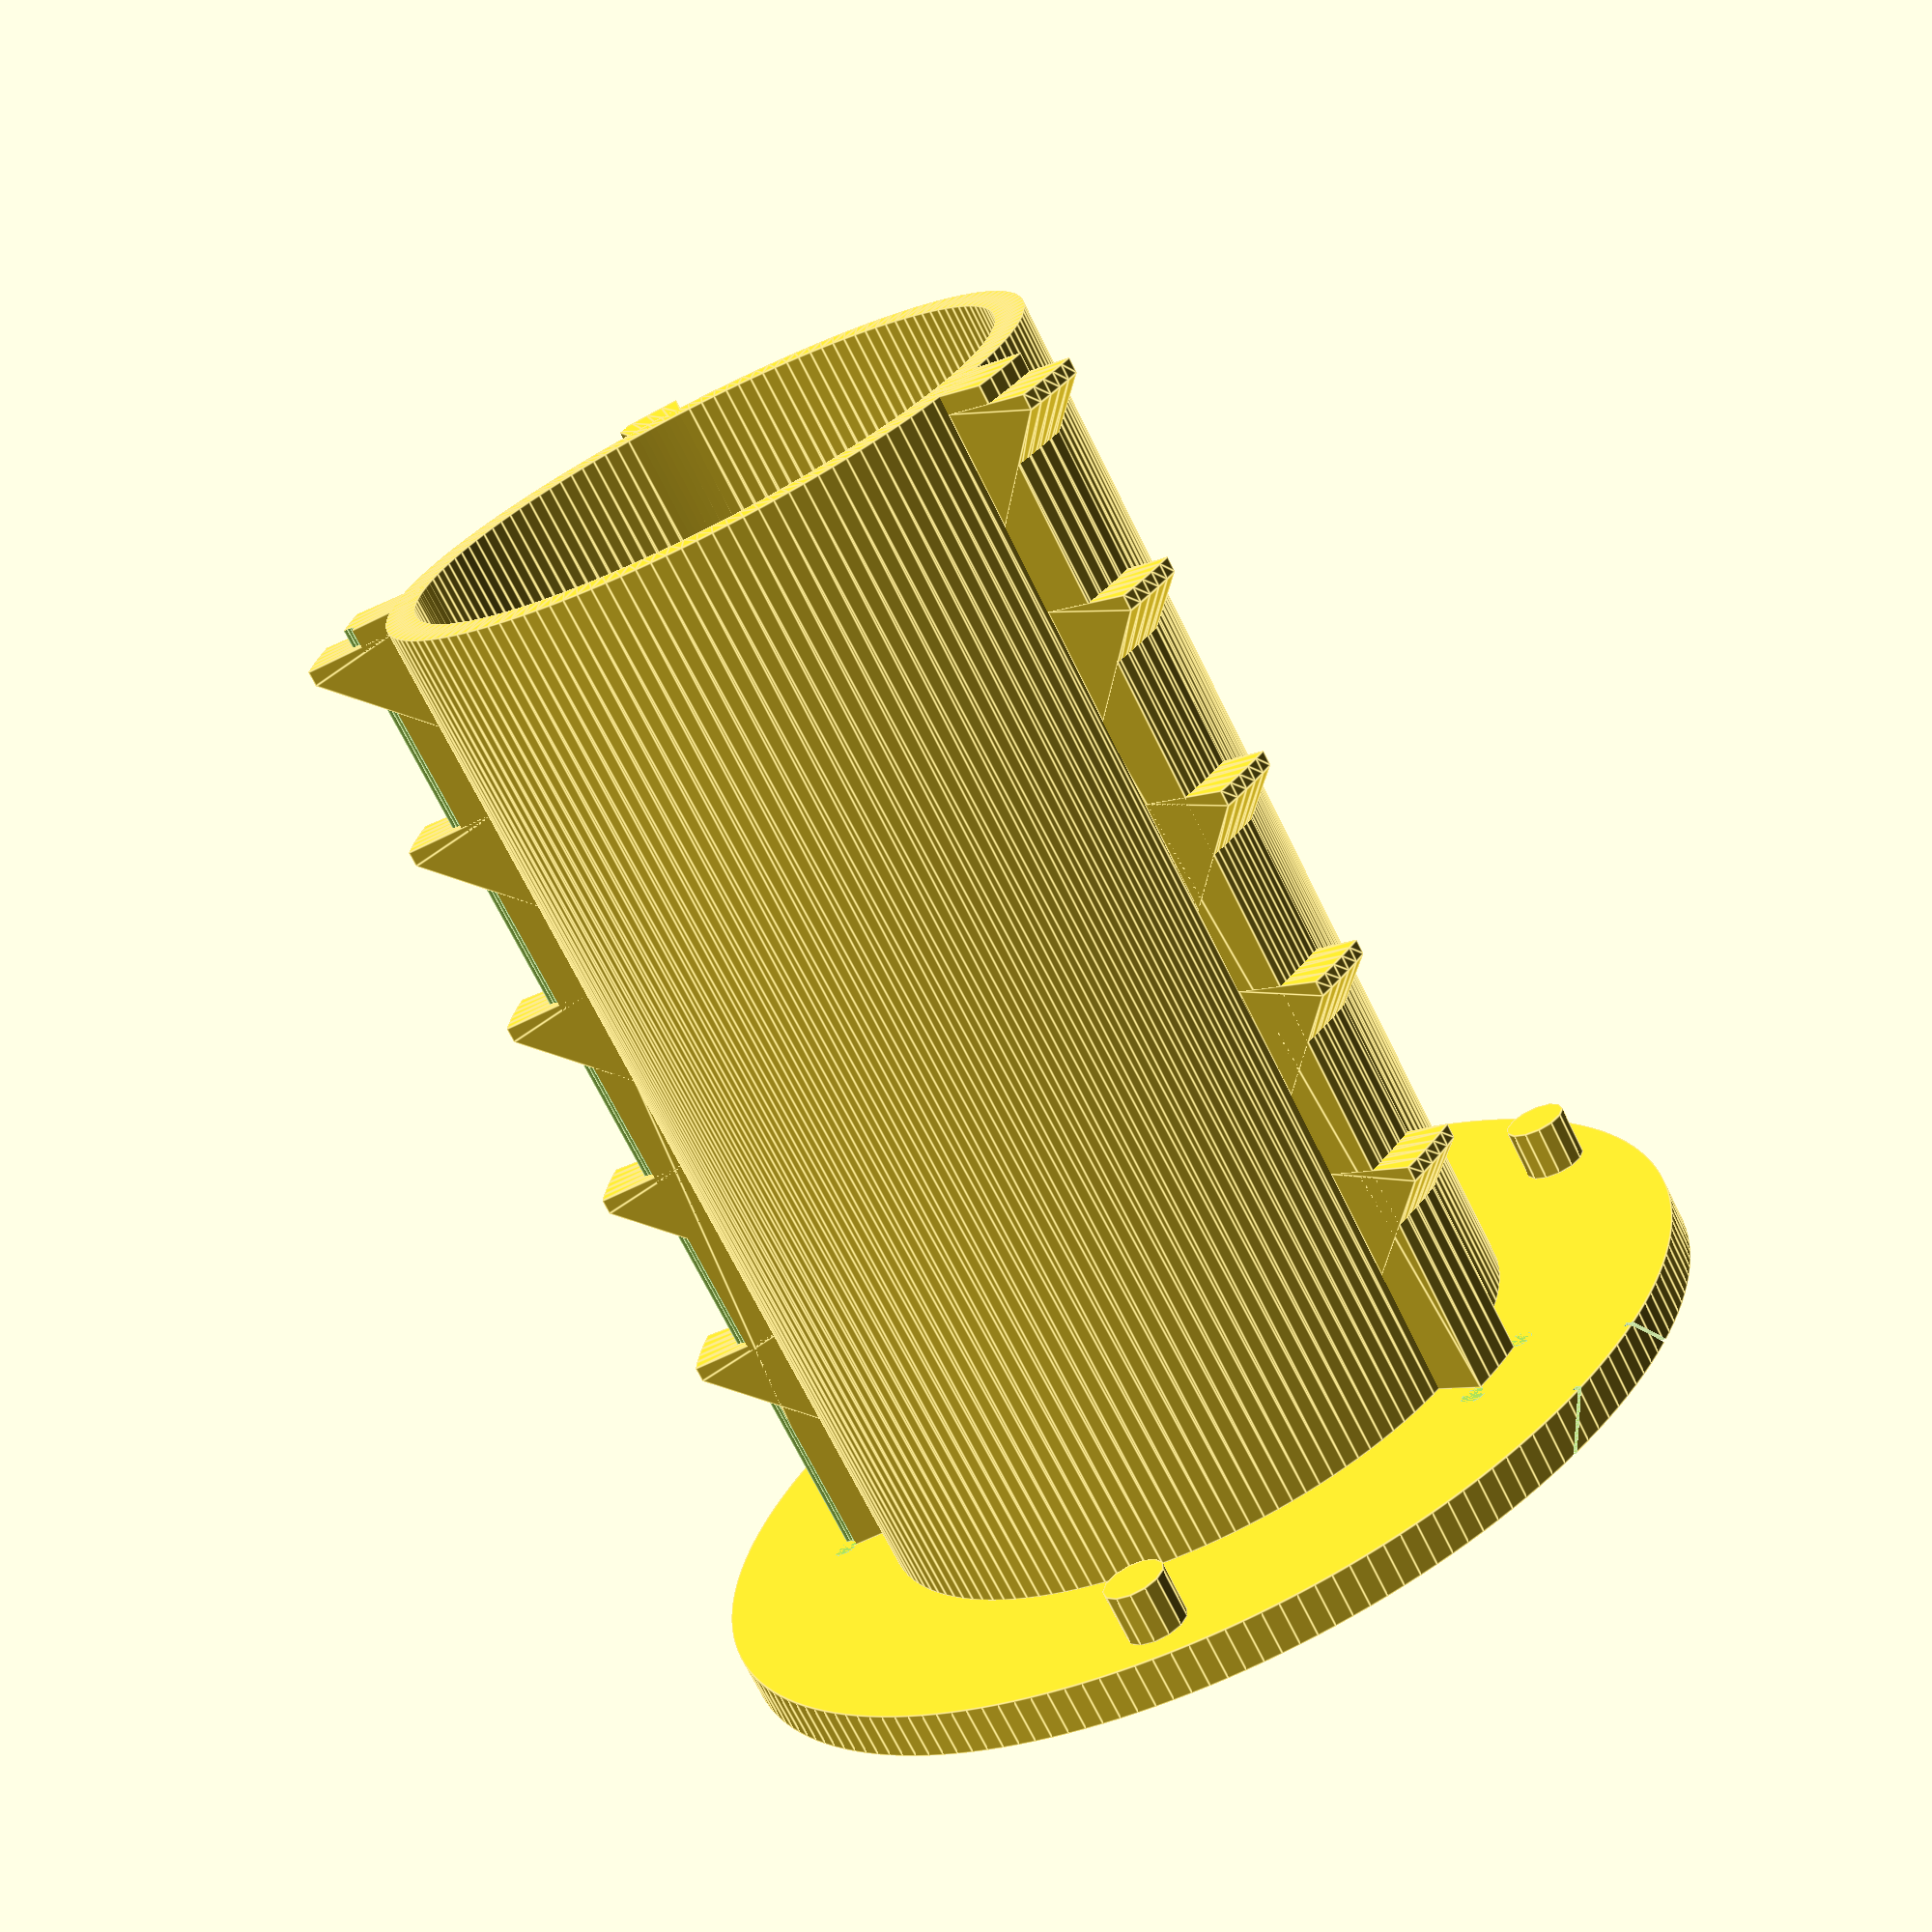
<openscad>
/* [Main Parameters] */

// Diameter of inner compartment
compartmentDiameter = 40;

// Height of inner compartment
compartmentHeight = 70;

// Number of rotating rings
numRings = 5;

// Labels on rings, also determines number of positions
positionLabelsStr = "ABCDEFGHIJKLMNOPQRSTUVWXYZ";

// Customizer part
part = "innershell"; // [innershell:Inner Shell, outershell:Outer Shell, ring:Ring, lockring:Lock Ring, endcap:End Cap, ringseparatortool:Ring Separator Tool]

/* [Hidden] */

positionLabels = [ for (i = [0 : len(positionLabelsStr) - 1]) positionLabelsStr[i] ];


// Polygon is centered on origin, with "first" point along X axis
module RegularPolygon(numCorners, outerRadius, faceOnXAxis=false) {
    points = [
        for (pointNum = [0 : numCorners - 1])
            [cos(pointNum / numCorners * 360) * outerRadius, sin(pointNum / numCorners * 360) * outerRadius]
    ];
    if (faceOnXAxis)
        rotate([0, 0, 360/numCorners/2])
            polygon(points);
    else
        polygon(points);
};

// Returns multipler to get inner radius (closest distance to origin) from a regular polygon with outer radius of 1
function regularPolygonInnerRadiusMultiplier(numCorners) =
    let (pt = ([1, 0] + [cos(1 / numCorners * 360), sin(1 / numCorners * 360)]) / 2)
        sqrt(pt[0]*pt[0] + pt[1]*pt[1]);

// width is gap width of slot (Y axis)
module LockRingFinger(width, innerRadius, outerRadius, height, spanAngle) {
    rotate([0, 0, spanAngle/2])
        linear_extrude(height=height, twist=spanAngle, slices=height*10)
            translate([innerRadius, -width/2])
                square([outerRadius - innerRadius, width]);
};

// Mark on the shell bases pointing to the "solution" line
module ShellBaseLineMark(radius, height, numPositions, lineWidth=0.4, depth=0.5) {
    // chevron projected around cylinder
    
    spanAngle = 360/numPositions*0.75;
    translate([0, 0, height])
        mirror([0, 0, 1])
            union() {
                // first line
                linear_extrude(height, twist=spanAngle, slices=height/0.2)
                    translate([radius-depth, -lineWidth/2])
                        square([depth, lineWidth]);
                // second line
                linear_extrude(height, twist=-spanAngle, slices=height/0.2)
                    translate([radius-depth, -lineWidth/2])
                        square([depth, lineWidth]);
            };
};

module LabelRingKey(radius, height) {
    cylinder(r=radius, h=height-2*radius, center=true, $fn=10);
    for (z = [height/2-radius, -height/2+radius])
        translate([0, 0, z])
            sphere(r=radius, $fn=10);
};

//LabelRingKey(1, 4);

//ShellBaseLineMark(radius=20, height=7, numPositions=26);
// From http://forum.openscad.org/rotate-extrude-angle-always-360-td19035.html

module rotate_extrude2(angle=360, convexity=2, size=1000) {

  module angle_cut(angle=90,size=1000) {
    x = size*cos(angle/2);
    y = size*sin(angle/2);
    translate([0,0,-size]) 
      linear_extrude(2*size) polygon([[0,0],[x,y],[x,size],[-size,size],[-size,-size],[x,-size],[x,-y]]);
  }

  // support for angle parameter in rotate_extrude was added after release 2015.03 
  // Thingiverse customizer is still on 2015.03
  angleSupport = (version_num() > 20150399) ? true : false; // Next openscad releases after 2015.03.xx will have support angle parameter
  // Using angle parameter when possible provides huge speed boost, avoids a difference operation

  if (angleSupport || angle == 360) {
    rotate_extrude(angle=angle,convexity=convexity)
      children();
  } else {
    rotate([0,0,angle/2]) difference() {
      rotate_extrude(convexity=convexity) children();
      angle_cut(angle, size);
    }
  }
}

/*
// Main parameters
compartmentDiameter = 40;
compartmentHeight = 30;
numRings = 2;
positionLabels = [
    "A", "B", "C", "D", "E", "F", "G", "H", "I", "J",
    "K", "L", "M", "N", "O", "P", "Q", "R", "S", "T",
    "U", "V", "W", "X", "Y", "Z"
];
//positionLabels = [ "1", "2", "3", "4", "5", "6", "7", "8", "9", "0" ];
*/

numPositions = len(positionLabels);

ringRotateClearance = 0.2; // used for a couple of different clearances relating to Z spacing of rings rotating next to each other

// Lock ring
lockRingHeightClearance = ringRotateClearance;
lockRingHeight = max(compartmentDiameter/10, 3 + lockRingHeightClearance);
//lockRingHeightClearance = max(0.1 * numRings, 0.35); // clearance for rings to rotate against each other, in addition to ring height clearance
lockRingActualHeight = lockRingHeight - lockRingHeightClearance;
lockRingFingerAngles = [60, 180, 300];
lockRingFingerWidth = compartmentDiameter * 0.075;
lockRingSlotWidthClearance = 0.6;
//lockRingDetentOsProtrusion = 0.3; // amount lock ring detents protrude into the outer shell

// Inner shell
isInnerRadius = compartmentDiameter / 2;
isThick = max(compartmentDiameter/20, 2);
isOuterRadius = isInnerRadius + isThick;
isInnerHeight = compartmentHeight;
isBaseThick = 3;
isOuterHeight = isInnerHeight + isBaseThick;
isProngSpanAngle = 10; // angular width of the lock prongs
isProngOffsetZ = -((numRings + 1) * ringRotateClearance); // vertical clearance between each ring and the prongs below it in locked position

// Outer shell
isOsClearance = 0.3; // Clearance on radius
osInnerRadius = isOuterRadius + isOsClearance;
osThick = max(compartmentDiameter/20, min(compartmentHeight/15, 3.2), 2);
osOuterRadius = osInnerRadius + osThick;
osInnerHeight = isInnerHeight;
osBaseThick = isBaseThick + lockRingHeight;
osOuterHeight = osInnerHeight + osBaseThick;
osSlotClearance = 0.3; // Clearance on each side of the fins to the outer shell slots
osSlotSpanAngle = isProngSpanAngle + 360 * osSlotClearance / (2 * PI * osInnerRadius) * 2;

lockRingSpanAngle = lockRingHeight / (2 * PI * osOuterRadius) * 360;

// Rings
ringSpacing = (isInnerHeight - lockRingHeight) / numRings;
osRingClearance = 0.3;
osProngProtrusion = compartmentDiameter * 0.0675 + osRingClearance; // Amount lock prongs protrude from the OD of the outer shell
isProngProtrusion = isOsClearance + osThick + osProngProtrusion; // amount the lock prongs extend from the OD of the inner shell cylinder
prongHeight = osProngProtrusion + 1; // total height of lock prongs, at the OD of the outer shell
ringInnerRadius = osOuterRadius + osRingClearance;
ringProngEndClearance = 0.3; // Clearance between the end of the prongs and the ring
ringProngCoverThick = min(max(compartmentDiameter / 20, 1), 3);
ringMinThick = osProngProtrusion + ringProngCoverThick + ringProngEndClearance;
ringOuterMinRadius = ringInnerRadius + ringMinThick;
ringOuterRadius = ringOuterMinRadius / regularPolygonInnerRadiusMultiplier(numPositions);
ringHeightClearance = ringRotateClearance;
ringHeight = ringSpacing - ringHeightClearance;
ringSlotClearance = 0.5;
ringSlotSpanAngle = isProngSpanAngle + 360 * ringSlotClearance / (2 * PI * ringInnerRadius) * 2;
prongCoverHeightClearance = 0.6; // amount shells will open before prongs engage on rings
lockSlotOuterRadius = osOuterRadius + osProngProtrusion + ringProngEndClearance; // outer radius of slots for lock prongs
falseLockSlotDepth = 0.3; // depth of false lock slots to make cracking more difficult
prongCoverHeight = prongHeight - isProngOffsetZ + prongCoverHeightClearance;

// Detents
detentCutoutDepthClearance = 0.25;
detentCutoutHeightClearance = 0.2;
detentDepth = 0.85;  // radius of detent cylindrical depressions
detentArm1Angle = 90; // Angle of the part of the arm that actually contacts the detent
detentArm2Angle = (numPositions % 2 == 0) ? detentArm1Angle + 180 : detentArm1Angle + 180 - (360 / numPositions / 2); 
detentArmThick = 1.5;
detentArmLength = min(10, ringInnerRadius * 1.3);
detentArmHeightMin = 1; // minimum amount of surface of lock prongs in contact with rings
minLockProngEngagement = min(1, osProngProtrusion - 2*osRingClearance);
detentArmHeightMax = ringHeight - prongCoverHeight - detentArmThick - detentDepth - detentCutoutDepthClearance - detentCutoutHeightClearance + (osProngProtrusion - 2*osRingClearance) + minLockProngEngagement;
// detentArmHeightIdeal = ringOuterRadius * 0.1; // depends on radius, so as torque increases, resistance linearly increases
detentArmHeightIdeal = (ringOuterRadius + 35) * 0.0375;
detentArmHeight = max(detentArmHeightMin, min(detentArmHeightMax, detentArmHeightIdeal));

// Label rings
labelRingRingClearanceMax = 0.3; // clearance tapers to allow for easier press fit
labelRingRingClearanceMin = 0.2;
labelRingMinThick = max(compartmentDiameter / 20, 1);
labelRingHeight = ringHeight;
labelRingInnerHeight = labelRingHeight * 0.8; // thickness/height tapers to prevent label rings from slipping vertically
labelRingInnerMinRadius = ringOuterMinRadius + labelRingRingClearanceMin;
labelRingInnerRadius = labelRingInnerMinRadius / regularPolygonInnerRadiusMultiplier(numPositions);
labelRingInnerBufferMinRadius = max(labelRingInnerMinRadius, ringOuterRadius + osRingClearance + labelRingRingClearanceMax); // inner radius on the top and bottom of label ring to prevent engaging adjacent rings if they slide
labelRingInnerBufferRadius = labelRingInnerBufferMinRadius / regularPolygonInnerRadiusMultiplier(numPositions);
labelRingInnerBufferHeight = labelRingHeight / 6;
labelRingContactHeight = labelRingHeight / 3; // amount of label ring in contact with ring (tapering from clearanceMax to clearanceMin)
labelRingOuterMinRadius = max(labelRingInnerMinRadius, labelRingInnerBufferMinRadius) + labelRingMinThick;
labelRingOuterRadius = labelRingOuterMinRadius / regularPolygonInnerRadiusMultiplier(numPositions);
labelRingKeyRadius = labelRingRingClearanceMax + 0.1;
labelRingKeyHeight = max(labelRingHeight / 5, labelRingKeyRadius * 2);
labelDepth = 0.5;
labelRingReverseLabelOrder = true;
labelRingReverseLabelDirection = false;
labelRingEmbossLabels = false;

// Spacer ring
// This part is entirely optional and usually not needed.  If there's extra slack for the
// rings on the outer shell, it can be measured and a spacer ring can be printed
// to take up the slack.
spacerRingHeight = 1.0;

osBaseRadius = labelRingOuterMinRadius;
//lockRingDetentRadius = lockRingDetentOsProtrusion + osRingClearance;
lockRingDetentRadius = detentDepth;

lockRingPinAngles = lockRingFingerAngles;
lockRingPinRadius = (osBaseRadius - ringInnerRadius) / 4;
lockRingPinX = (osBaseRadius + ringInnerRadius) / 2;
lockRingPinClearance = 0.3;
lockRingPinHeight = lockRingActualHeight * 0.9;

topMarkerDotRadius = 0.5;
topMarkerDotDepth = 0.4;

// Misc
latchAngles = [ 0, 180+30, 180-40 ];
falseLockSlotAngles = [ for (a = latchAngles) a + 360/numPositions*floor(numPositions/2) ];

// System
$fa = 2;
$fs = 1;

module InnerShell() {
    // Hollow cylinder
    rotate_extrude()
        translate([isInnerRadius, isBaseThick])
            square([isThick, isInnerHeight]);

    // Base/cap
    difference() {
        cylinder(h=isBaseThick, r=osBaseRadius);
        // Indexing mark
        ShellBaseLineMark(radius=osBaseRadius, height=isBaseThick+lockRingHeight, numPositions=numPositions);
    };
        
    // Side ridges
    sideRidgeProtrusion = isOsClearance + osThick; // how far the ridges protrude from the outer edge of the main cylinder
    module sideRidge() {
        rotate([0, 0, -isProngSpanAngle/2])
            rotate_extrude2(angle=isProngSpanAngle)
                translate([isInnerRadius, 0])
                    square([isOsClearance + osThick + isThick, isInnerHeight]);
    };
    difference() {
        // Ridges
        for (ang = latchAngles)
            rotate([0, 0, ang])
                translate([0, 0, isBaseThick])
                    sideRidge();
        // Detents in ridges
        for (ang = [-detentArm1Angle : 360 / numPositions : -detentArm1Angle + 360])
            rotate([0, 0, ang])
                translate([isOuterRadius+sideRidgeProtrusion, 0, isBaseThick])
                    cylinder(r=detentDepth, h=1000, $fn=20);
    };
    
        
    // Side prongs
    module prong() {
        // module produces a single prong, at the correct X offset, centered on the X axis, with a bottom Z of 0
        protrusion = isProngProtrusion - sideRidgeProtrusion;
        height = prongHeight;
        angle = isProngSpanAngle;
        rotate([0, 0, -angle/2])
            rotate_extrude2(angle=angle)
                translate([isOuterRadius, 0])
                    polygon([
                        [0, -sideRidgeProtrusion],
                        [sideRidgeProtrusion, 0],
                        [isProngProtrusion, protrusion],
                        [isProngProtrusion, height],
                        [0, height]
                    ]);
    };
    
    for (ang = latchAngles)
        rotate([0, 0, ang])
            for (z = [isInnerHeight + isBaseThick - prongHeight : -ringSpacing : isBaseThick + lockRingHeight])
                translate([0, 0, z + isProngOffsetZ])
                    prong();
            
    // Pins that interlock with lock ring
    // Pin holes that lock with inner shell
    for (ang = lockRingPinAngles)
        rotate([0, 0, ang])
            translate([lockRingPinX, 0, isBaseThick])
                cylinder(r=lockRingPinRadius, h=lockRingPinHeight);
};


module OuterShell() {
    lockRingSlotHeight = lockRingActualHeight;
    module LockRingSlot() {
        LockRingFinger(
            width=lockRingFingerWidth+lockRingSlotWidthClearance,
            innerRadius=osInnerRadius * 0.9,
            outerRadius=osOuterRadius * 1.1,
            height=lockRingSlotHeight,
            spanAngle=-lockRingSpanAngle
        );
    };
    
    difference() {
        union() {
            difference() {
                // Hollow cylinder
                rotate_extrude2()
                    translate([osInnerRadius, osBaseThick])
                        square([osThick, osInnerHeight]);

                // Detents
                for (ang = [detentArm1Angle : 360 / numPositions : detentArm1Angle + 360])
                    rotate([0, 0, ang])
                        translate([osOuterRadius, 0, osBaseThick])
                            cylinder(r=detentDepth, h=1000, $fn=20);
            };
            
            // Add chamfer at bottom (fits into chamfered prong cover on ring)
            difference() {
                translate([0, 0, osBaseThick])
                    cylinder(r1=osOuterRadius+osProngProtrusion, r2=osInnerRadius, h=osOuterRadius+osProngProtrusion-osInnerRadius);
                cylinder(r=osInnerRadius, h=1000);
            };
        };
        
        // Slots
        // angles are mirrored because this is in opposing direction to other parts
        for (ang = latchAngles)
            rotate([0, 0, -osSlotSpanAngle/2 + -ang])
                rotate_extrude2(angle=osSlotSpanAngle)
                    translate([0, osBaseThick])
                        square([1000, 1000]);
        
        // Lock ring slots
        for (ang = lockRingFingerAngles)
            translate([0, 0, osInnerHeight + osBaseThick - lockRingSlotHeight])
                rotate([0, 0, -ang])
                    LockRingSlot();
    };
    
    // Base
    difference() {
        // Base cylinder
        cylinder(h=osBaseThick, r=osBaseRadius);
        
        // Circle around base for symmetry with lock ring separation point
        circHeight = 0.3;
        circDepth = 0.3;
        translate([0, 0, isBaseThick-circHeight/2])
            difference() {
                cylinder(r=osBaseRadius, h=circHeight);
                cylinder(r=osBaseRadius-circDepth, h=circHeight);
            };
            
        // Indexing mark
        ShellBaseLineMark(radius=osBaseRadius, height=osBaseThick, numPositions=numPositions);
    };
};


module Ring() {
    detentArmSpanAngle = detentArmLength / (2 * PI * ringInnerRadius) * 360;
    detentKeySpanAngle = detentDepth * 2 / (2 * PI * ringInnerRadius) * 360;
    
    module DetentArm() {
        // Generates detent arm such that detent cylinder is centered on X axis
        detentArmInnerRadius = ringInnerRadius;
        detentArmOuterRadius = detentArmInnerRadius + detentArmThick;
        // Arm
        difference() {
            rotate([0, 0, -detentArmSpanAngle + detentKeySpanAngle/2])
                rotate_extrude2(angle=detentArmSpanAngle)
                    translate([detentArmInnerRadius, 0])
                        square([detentArmThick, detentArmHeight]);
            // Chamfer the end
            linear_extrude(1000)
                polygon([
                    [detentArmOuterRadius, 0],
                    [0, detentArmOuterRadius],
                    [detentArmOuterRadius, detentArmOuterRadius]
                ]);
        };
        // Detent key (cylinder)
        intersection() {
            translate([detentArmInnerRadius, 0, 0])
                cylinder(r=detentDepth, h=detentArmHeight, $fn=20);
            // Clip off any part that extends beyond the detent arm
            cylinder(r=detentArmOuterRadius, h=detentArmHeight);
        };
    };
    
    module DetentArmCutout() {
        cutoutSpanClearanceLength = 1;
        cutoutDepthClearance = detentCutoutDepthClearance;
        cutoutHeightClearance = detentCutoutHeightClearance;
        cutoutSpanClearanceAngle = cutoutSpanClearanceLength / (2 * PI * ringInnerRadius) * 360;
        cutoutSpanAngle = detentArmSpanAngle + cutoutSpanClearanceAngle;
        cutoutDepth = detentArmThick + detentDepth + cutoutDepthClearance;
        cutoutHeight = detentArmHeight + cutoutHeightClearance;
        rotate([0, 0, -detentArmSpanAngle + detentKeySpanAngle/2])
            rotate_extrude2(angle=cutoutSpanAngle)
                polygon([
                    [0, 0],
                    [ringInnerRadius + cutoutDepth, 0],
                    [ringInnerRadius + cutoutDepth, cutoutHeight],
                    [0, cutoutHeight + ringInnerRadius + cutoutDepth]
                ]);
    };
    
    module LockProngSlots(angles) {
        for (ang = angles)
            rotate([0, 0, -ringSlotSpanAngle/2 + ang])
                rotate_extrude2(angle=ringSlotSpanAngle)
                    square([lockSlotOuterRadius, 1000]);
    };
    
    module ProngCoverCutout(zOffset=0) {
        prongCoverInnerRadius = ringOuterMinRadius - ringProngCoverThick;
        translate([0, 0, ringHeight - prongCoverHeight + zOffset])
            difference() {
                cylinder(r=prongCoverInnerRadius, h=prongCoverHeight+1000);
                // wedge shape
                rotate_extrude()
                    polygon([
                        [ringInnerRadius, 0],
                        [prongCoverInnerRadius, 0],
                        [prongCoverInnerRadius, prongCoverInnerRadius - ringInnerRadius]
                    ]);
            };
    };
    
    difference() {
        // Main shape of ring
        linear_extrude(ringHeight)
            difference() {
                // Outer polygon, rotated such that a face is centered on the X axis
                RegularPolygon(numCorners=numPositions, outerRadius=ringOuterRadius, faceOnXAxis=true);
                // Center cavity
                circle(r=ringInnerRadius);
            };
        
        // Slots for lock prongs
        LockProngSlots(latchAngles);
        
        // Cutout for prong cover
        ProngCoverCutout();
        
        // False lock slots
        intersection() {
            // Slots
            LockProngSlots(falseLockSlotAngles);
            // Thin-walled cone
            difference() {
                ProngCoverCutout(-falseLockSlotDepth);
                ProngCoverCutout();
            };
        };
        
        // Cutouts for detent arms
        rotate([0, 0, -detentArm1Angle])
            DetentArmCutout();
        rotate([0, 0, -detentArm2Angle])
            mirror([0, 1, 0])
                DetentArmCutout();
        
        // Sockets for label ring to snap into
        for (ang = [0 : 360/numPositions : 360])
            rotate([0, 0, ang])
                translate([ringOuterMinRadius, 0, ringHeight/2])
                    LabelRingKey(labelRingKeyRadius, labelRingKeyHeight);
        
        // Circle to label primary position
        circThickness = 0.4;
        circDepth = 0.5;
        circRadius = 2 * PI * ringOuterMinRadius / numPositions / 2 * 0.85;
        translate([ringOuterMinRadius, 0, ringHeight/2])
            rotate([0, 90])
                difference() {
                    cylinder(r=circRadius, h=circDepth*2, center=true);
                    cylinder(r=circRadius-circThickness, h=circDepth*2, center=true);
                };
        
        // Top marker dot
        translate([ringOuterMinRadius-ringProngCoverThick/2, 0, ringHeight-topMarkerDotDepth])
            cylinder(r=topMarkerDotRadius, h=topMarkerDotDepth);
    };
    
    // Detent arms
    rotate([0, 0, -detentArm1Angle])
        DetentArm();
    rotate([0, 0, -detentArm2Angle])
        mirror([0, 1, 0])
            DetentArm();
};


module LockRing() {
    difference() {
        union() {
            // Hollow cylinder
            difference() {
                cylinder(r=osBaseRadius, h=lockRingActualHeight);
                cylinder(r=ringInnerRadius, h=lockRingActualHeight);
            };
            
            // Inner detent cylinders
            // Only spans 2/3 of lock ring height to allow screw to get started
            // Then tapered along the next third
            difference() {
                // Cylinders
                for (ang = [-detentArm1Angle : 360 / numPositions : -detentArm1Angle + 360])
                    rotate([0, 0, ang])
                        translate([ringInnerRadius, 0, 0])
                            cylinder(r=lockRingDetentRadius, h=lockRingActualHeight * (2/3), $fn=20);
                
                // Cone to taper the detents
                translate([0, 0, lockRingActualHeight * (1/3)])
                    cylinder(r1=ringInnerRadius-detentDepth, r2=ringInnerRadius, h=lockRingActualHeight/3);
            };
            
            // Lock fingers
             for (ang = lockRingFingerAngles)
                rotate([0, 0, ang])
                    LockRingFinger(
                        width=lockRingFingerWidth,
                        innerRadius=osInnerRadius,
                        outerRadius=(ringInnerRadius+osBaseRadius)/2,
                        height=lockRingActualHeight,
                        spanAngle=-lockRingSpanAngle
                    );
        };
        
        // Slots for lock prongs
        // Add slightly more clearance because these don't actually need to block the fins
        slotSpanAngle = ringSlotSpanAngle * 1.3;
        for (ang = latchAngles)
            rotate([0, 0, -slotSpanAngle/2 + ang])
                rotate_extrude2(angle=slotSpanAngle)
                    square([lockSlotOuterRadius, 1000]);
        
        // Pin holes that lock with inner shell
        for (ang = lockRingPinAngles)
            rotate([0, 0, ang])
                translate([lockRingPinX, 0, 0])
                    cylinder(r=lockRingPinRadius+lockRingPinClearance, h=1000);
        
        // Top marker dot
        translate([(osBaseRadius+lockSlotOuterRadius)/2, 0, lockRingActualHeight-topMarkerDotDepth])
            cylinder(r=topMarkerDotRadius, h=topMarkerDotDepth);
        
        // Indexing mark
        translate([0, 0, -isBaseThick-lockRingHeight+lockRingActualHeight])
            ShellBaseLineMark(radius=osBaseRadius, height=isBaseThick+lockRingHeight, numPositions=numPositions);
    };
};


module LabelRing() {
    
    module Labels() {
        reverseOrder = labelRingReverseLabelOrder;
        reverseDirection = labelRingReverseLabelDirection;
        labelSize = 2 * PI * labelRingOuterMinRadius / numPositions / 2;
        for (labelNum = [0 : numPositions - 1])
            rotate([0, 0, (reverseOrder ? 1 : -1) * (reverseDirection ? -1 : 1) * labelNum * 360/numPositions])
                translate([labelRingOuterMinRadius, 0, labelRingHeight/2])
                    rotate([reverseOrder ? 180 : 0, 0, 0])
                        rotate([0, 90, 0])
                            linear_extrude(labelDepth*2, center=true)
                                text(text=positionLabels[labelNum], size=labelSize, halign="center", valign="center");
    };
    
    difference() {
        // Outer polygon
        linear_extrude(labelRingHeight)
            RegularPolygon(numCorners=numPositions, outerRadius=labelRingOuterRadius, faceOnXAxis=true);
        
        // Buffer cutouts
        // Small offsets here are to work around some kind of openscad bug that adds a very thin solid layer at certain height values
        for (z = [-1 + 0.01, labelRingHeight-labelRingInnerBufferHeight - 0.01])
            translate([0, 0, z])
                linear_extrude(labelRingInnerBufferHeight+1)
                    RegularPolygon(numCorners=numPositions, outerRadius=labelRingInnerBufferRadius, faceOnXAxis=true);
        
        // Bottom buffer taper (for easier printing)
        bufferTaperHeight = (labelRingHeight - 2*labelRingInnerBufferHeight - labelRingContactHeight) / 2;
        bufferTaperScale = labelRingInnerRadius / labelRingInnerBufferRadius;
        translate([0, 0, labelRingInnerBufferHeight])
            linear_extrude(bufferTaperHeight, scale=bufferTaperScale)
                RegularPolygon(numCorners=numPositions, outerRadius=labelRingInnerBufferRadius, faceOnXAxis=true);
        
        // Top buffer taper (just for symmetry)
        topBufferTaperMinRadius = (ringOuterMinRadius + labelRingRingClearanceMax) / regularPolygonInnerRadiusMultiplier(numPositions);
        topBufferTaperScale = labelRingInnerBufferRadius / topBufferTaperMinRadius;
        translate([0, 0, labelRingInnerBufferHeight + bufferTaperHeight + labelRingContactHeight])
            linear_extrude(bufferTaperHeight, scale=topBufferTaperScale)
                RegularPolygon(numCorners=numPositions, outerRadius=topBufferTaperMinRadius, faceOnXAxis=true);
        
        // Internal (contact) taper from min clearance (at bottom) to max clearance
        contactScale = topBufferTaperMinRadius / labelRingInnerRadius;
        translate([0, 0, labelRingInnerBufferHeight + bufferTaperHeight])
            linear_extrude(labelRingContactHeight, scale=contactScale)
                RegularPolygon(numCorners=numPositions, outerRadius=labelRingInnerRadius, faceOnXAxis=true);
                
        // Labels
        if (!labelRingEmbossLabels)
            Labels();
        
        // Top marker dot
        translate([(labelRingOuterMinRadius+labelRingInnerBufferMinRadius)/2, 0, labelRingHeight-topMarkerDotDepth])
            cylinder(r=topMarkerDotRadius, h=topMarkerDotDepth);
    };
    
    if (labelRingEmbossLabels)
        Labels();
    
    // Key spheres/cylinders
    for (ang = [0 : 360/numPositions : 360])
        rotate([0, 0, ang])
            translate([ringOuterMinRadius + labelRingRingClearanceMax, 0, labelRingHeight/2])
                LabelRingKey(labelRingKeyRadius, labelRingKeyHeight);
};


module EndCap() {
    baseRadius = osBaseRadius;
    baseThick = 1;
    
    // Base
    translate([0, 0, -baseThick])
        cylinder(r=baseRadius, h=baseThick);
    
    // Twisty design thing
    numLobes = 5;
    lobeRadius = baseRadius / 2;
    
    module Thingy2D(initialTwist=0, initialScale=1) {
        scale([initialScale, initialScale, 0])
            rotate([0, 0, -initialTwist])
            for (ang = [0 : 360/numLobes : 359])
                rotate([0, 0, ang])
                    translate([baseRadius-lobeRadius, 0, 0])
                        circle(r=lobeRadius);
    };
    
    extrudeHeight = baseRadius * 0.75;
    twist = 650/numLobes;
    scale = 0.35;
    linear_extrude(extrudeHeight, twist=twist, scale=scale)
        Thingy2D();
    
    // Cone at bottom
    cylinder(r1=baseRadius, r2=baseRadius*0.25, h=extrudeHeight*0.75);
    
    // Short extrusion at top
    /*translate([0, 0, extrudeHeight])
        linear_extrude(extrudeHeight/4, twist=twist/5, scale=0)
            Thingy2D(twist, scale);*/
    
    // Sphere at top
    difference() {
        translate([0, 0, extrudeHeight*1.1])
            sphere(r=baseRadius*0.5);
        translate([0, 0, -500])
            cube([1000, 1000, 1000], center=true);
    };
};


module RingSeparatorTool() {
    
    module LabelRingSupport() {
        
        outerRingGuideHeight = 1;
        outerRingGuideClearance = 0.3;
        outerRingGuideThick = 2;
        
        difference() {
            // Outer polygon
            linear_extrude(ringHeight + outerRingGuideHeight)
                RegularPolygon(numCorners=numPositions, outerRadius=labelRingOuterRadius+outerRingGuideClearance+outerRingGuideThick, faceOnXAxis=true);
            
            // Cutout for label ring
            translate([0, 0, ringHeight])
                linear_extrude(1000)
                    RegularPolygon(numCorners=numPositions, outerRadius=labelRingOuterRadius+outerRingGuideClearance, faceOnXAxis=true);
            
            // Inner cutout for ring
            linear_extrude(1000)
                    RegularPolygon(numCorners=numPositions, outerRadius=labelRingInnerBufferRadius, faceOnXAxis=true);
        };
        
    };
    
    module RingPusher() {
        
        clearance = 0.5;
        outerRadius = ringOuterMinRadius - ringProngCoverThick - clearance;
        baseHeight = ringHeight + prongCoverHeight + 1;
        chamferSize = outerRadius - ringInnerRadius;
        
        cylinder(r=outerRadius, h=baseHeight);
        translate([0, 0, baseHeight])
            cylinder(r1=outerRadius, r2=outerRadius-chamferSize, h=chamferSize);
        
    };
    
    LabelRingSupport();
    RingPusher();
    
};

module print_part() {
	if (part == "innershell") InnerShell();
	else if (part == "outershell") OuterShell();
	else if (part == "ring") {
		Ring();
		LabelRing();
	} else if (part == "lockring") LockRing();
	else if (part == "endcap") EndCap();
	else if (part == "ringseparatortool") RingSeparatorTool();
};

print_part();


</openscad>
<views>
elev=71.3 azim=37.2 roll=26.3 proj=p view=edges
</views>
